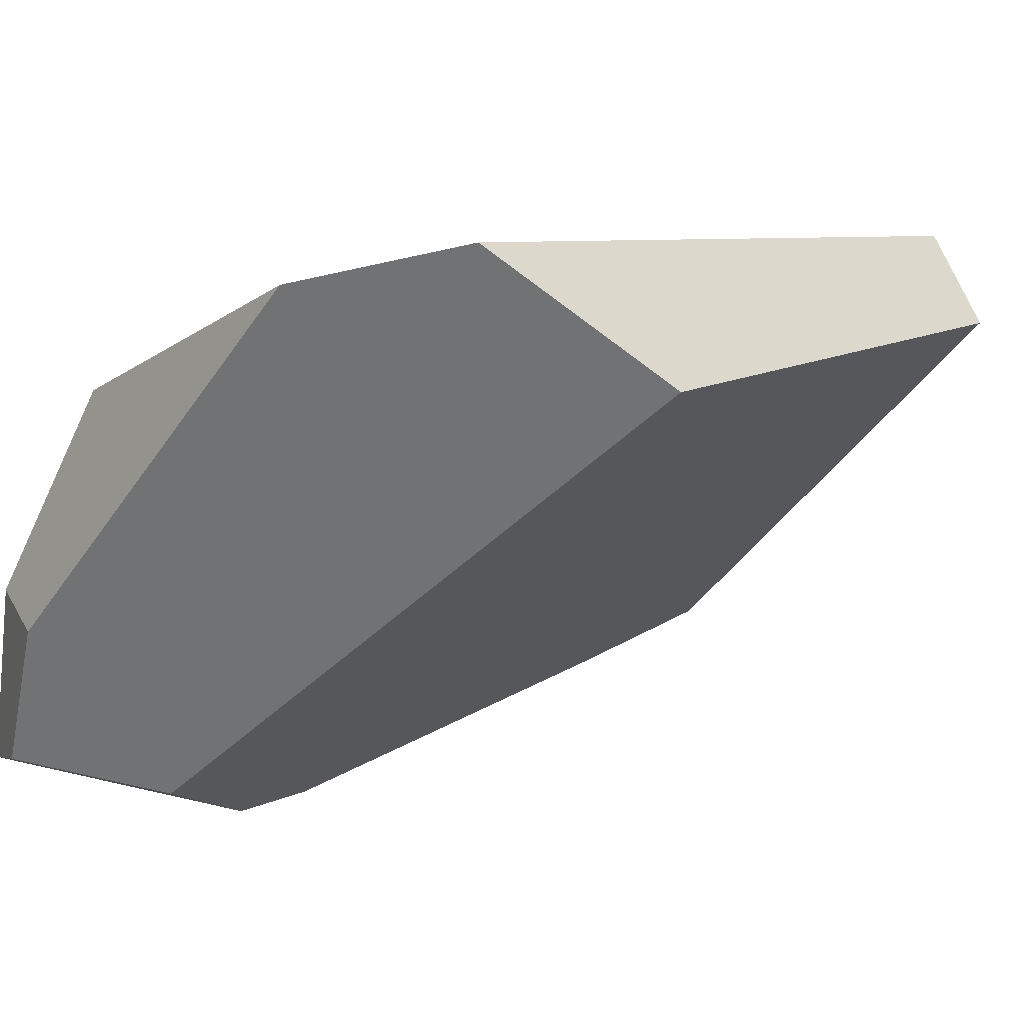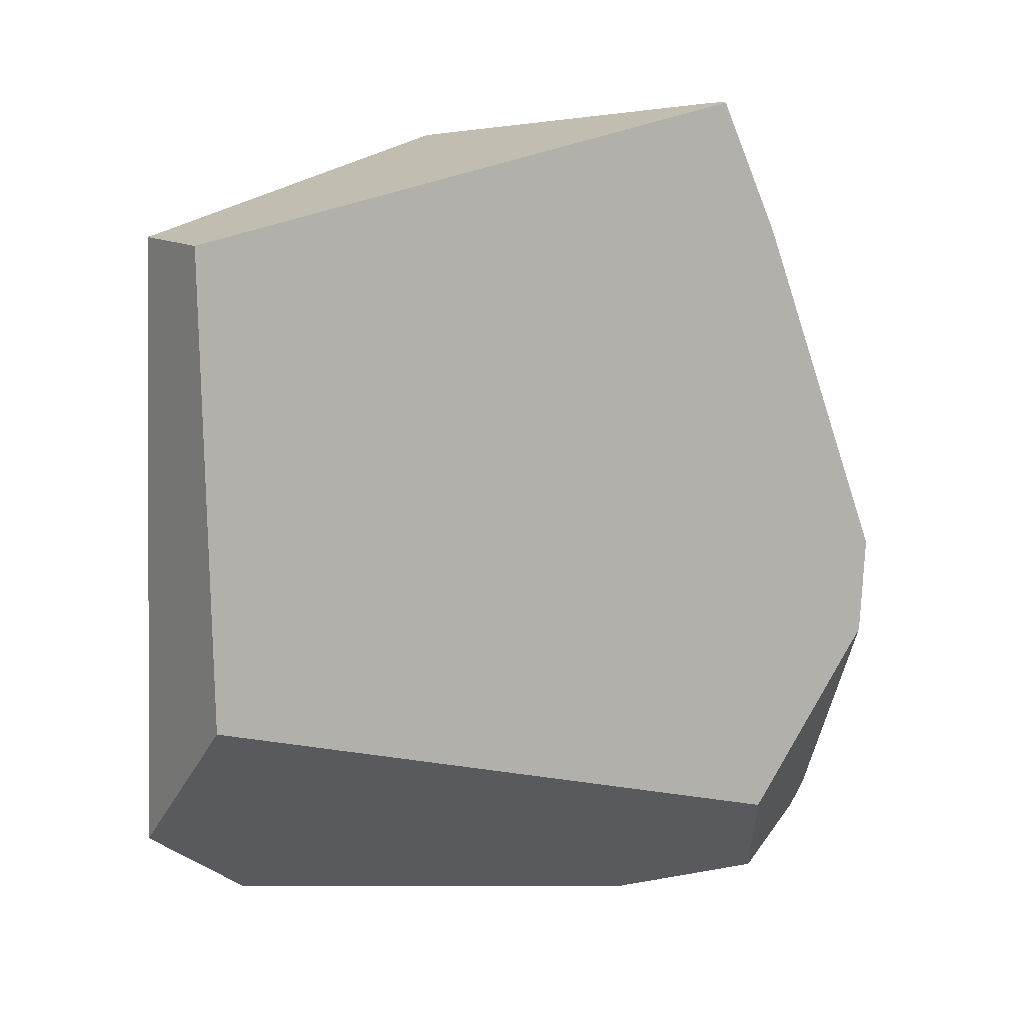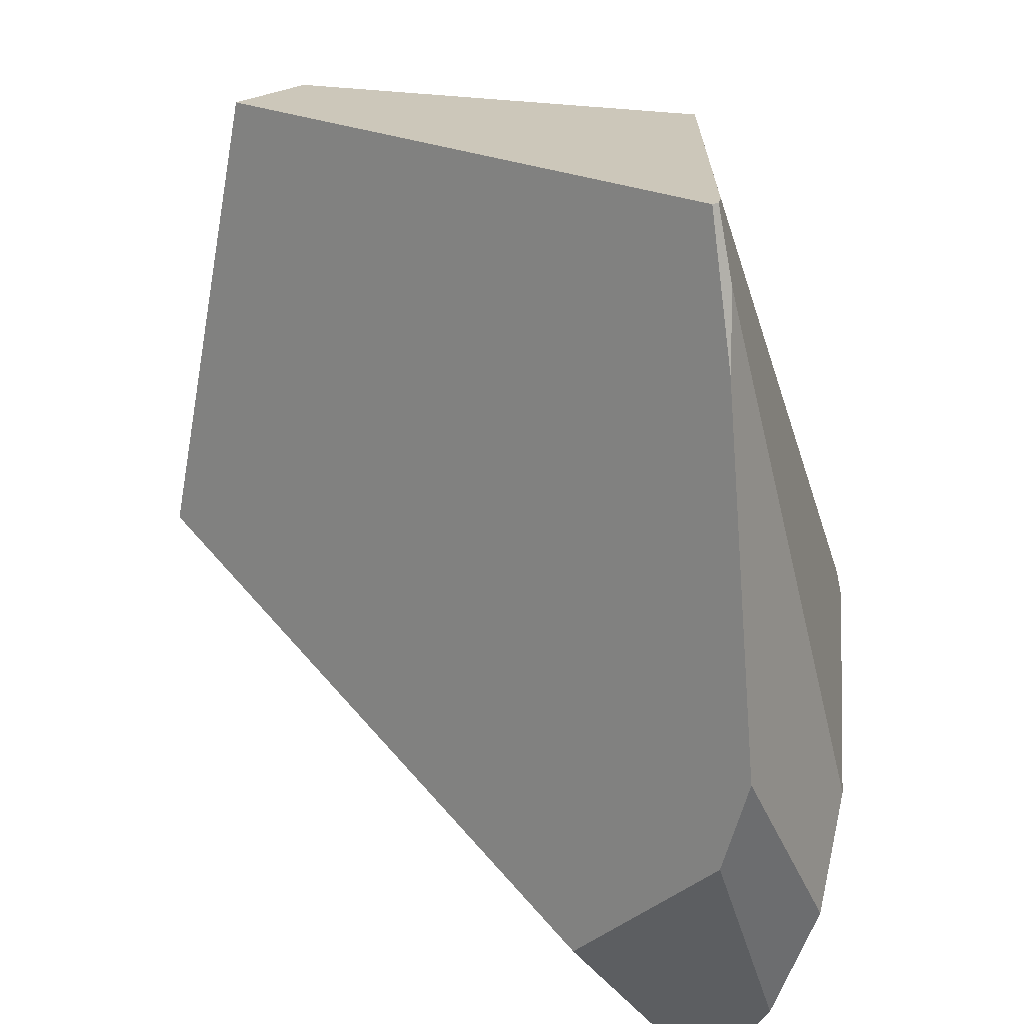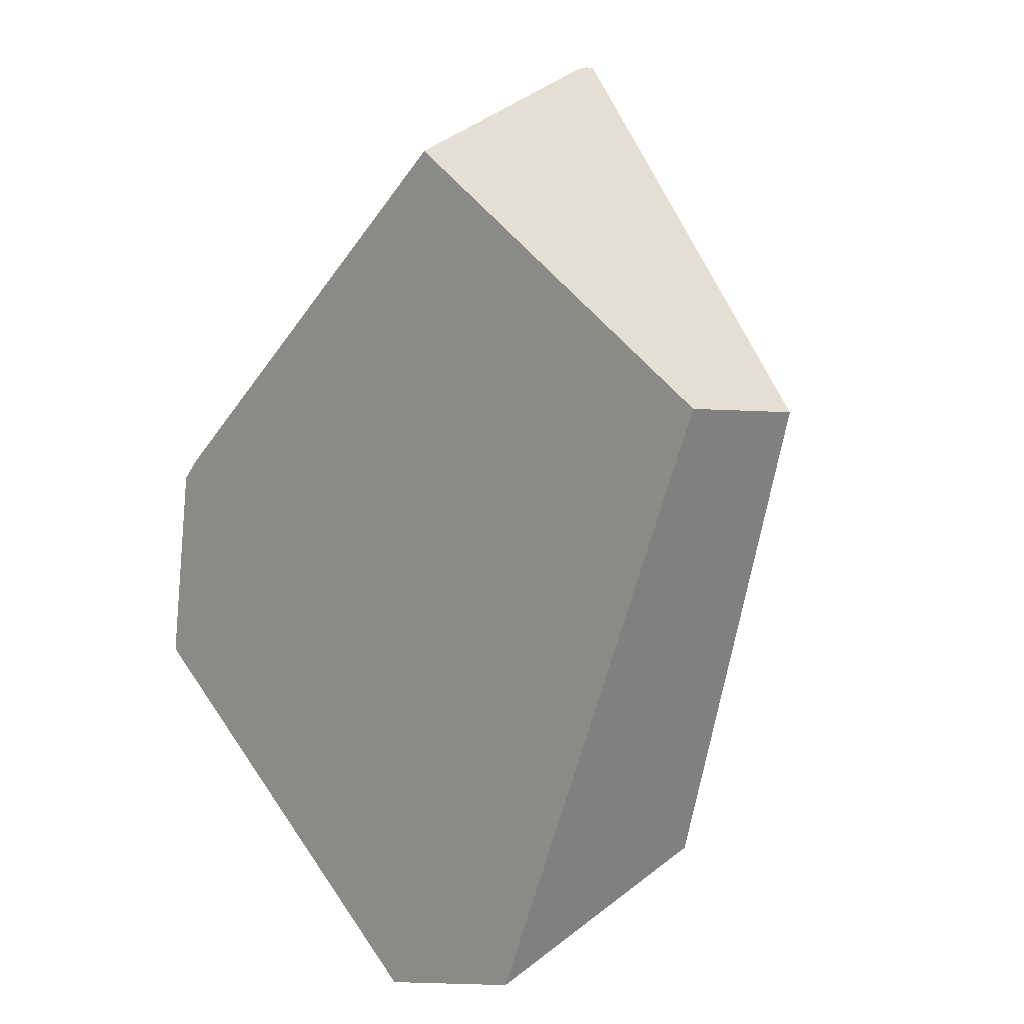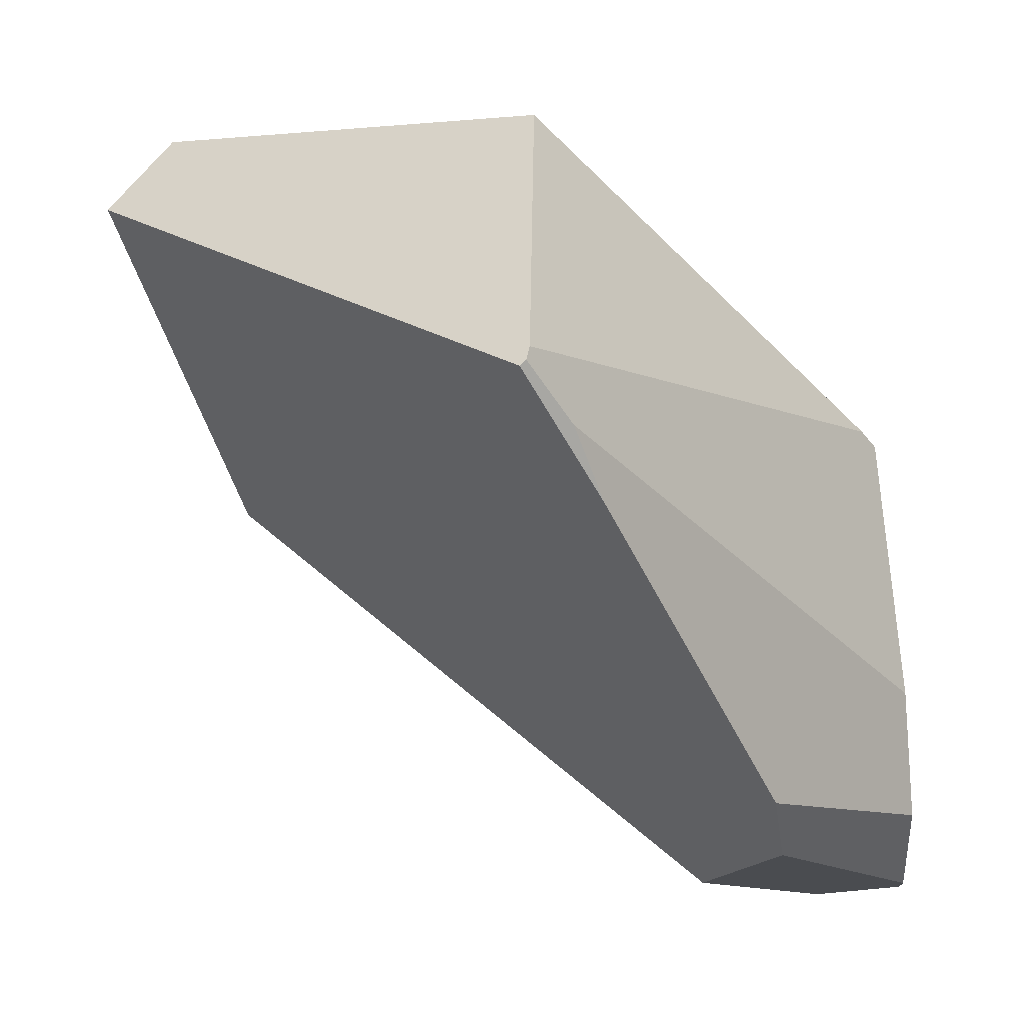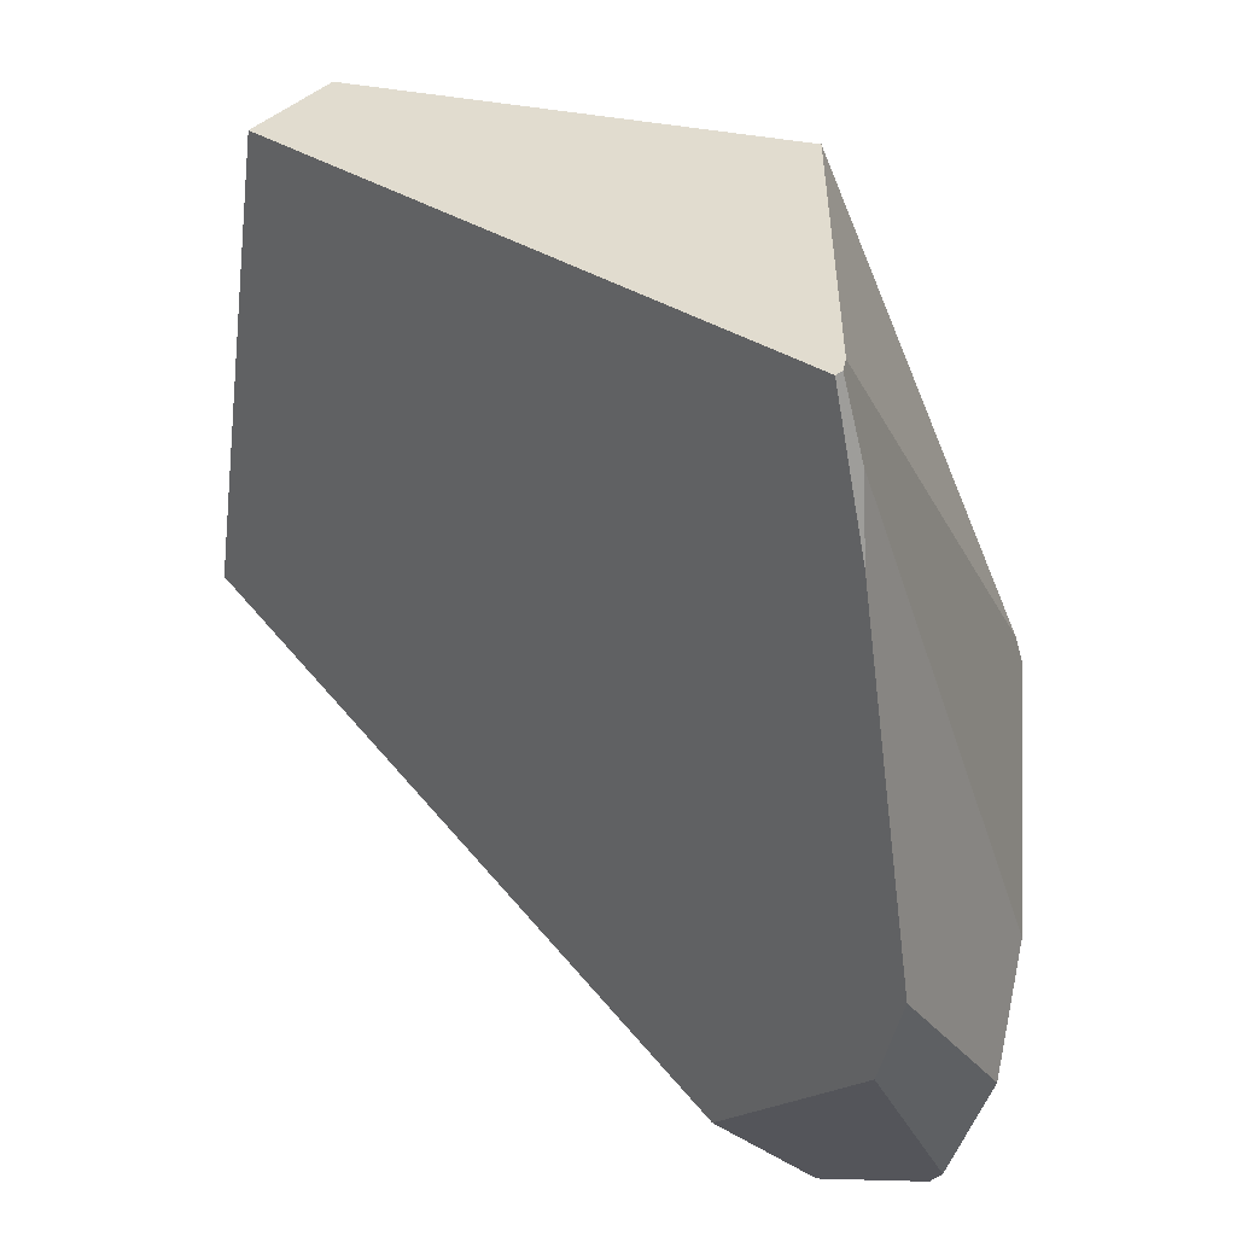
<metadata>
{"format":"obj","ext":"obj","renderer":"f3d","projection":"perspective","resolution":1024,"background":"white","views":[{"elev":16.0,"azim":31.7,"up":"+Z"},{"elev":-0.6,"azim":107.6,"up":"+Y"},{"elev":-65.2,"azim":159.8,"up":"+Z"},{"elev":23.1,"azim":28.5,"up":"+Y"},{"elev":-42.1,"azim":-177.6,"up":"+Z"},{"elev":-50.6,"azim":162.9,"up":"+Z"}]}
</metadata>
<code>
g  Instance
v 1.137 -50.3 -0.4107
v 1.117 -50.29 -0.3929
v 2.592 -50.94 1.073
v 2.592 -50.94 1.073
v 1.117 -50.29 -0.3929
v 2.38 -50.88 1.349
v 2.38 -50.88 1.349
v 1.117 -50.29 -0.3929
v 1.09 -50.35 0.7862
v 1.09 -50.35 0.7862
v 1.117 -50.29 -0.3929
v 1.107 -50.29 -0.3381
v 1.09 -50.35 0.7862
v 1.107 -50.29 -0.3381
v -0.03148 -51.75 0.6782
v -0.146 -52.49 -0.4699
v -0.1293 -52.18 -0.1784
v 0.3695 -51.93 -0.806
v 0.3695 -51.93 -0.806
v -0.1293 -52.18 -0.1784
v 0.9022 -50.75 -0.5407
v 0.9022 -50.75 -0.5407
v -0.1293 -52.18 -0.1784
v 0.9854 -50.51 -0.4454
v 0.5746 -52.97 -0.4124
v 0.135 -53.26 -0.2789
v 0.3339 -52.28 -0.7714
v 0.3339 -52.28 -0.7714
v 0.135 -53.26 -0.2789
v -0.1466 -52.94 -0.4531
v -0.1466 -52.94 -0.4531
v 0.135 -53.26 -0.2789
v -0.1442 -53.04 -0.4026
v -0.08229 -51.83 0.6767
v -0.1293 -52.18 -0.1784
v -0.07691 -52.52 0.8186
v -0.07691 -52.52 0.8186
v -0.1293 -52.18 -0.1784
v -0.1116 -52.98 0.2004
v -0.1116 -52.98 0.2004
v -0.1293 -52.18 -0.1784
v -0.1442 -53.04 -0.4026
v -0.1442 -53.04 -0.4026
v -0.1293 -52.18 -0.1784
v -0.1466 -52.94 -0.4531
v -0.1466 -52.94 -0.4531
v -0.1293 -52.18 -0.1784
v -0.146 -52.49 -0.4699
v 0.3209 -53.35 0.23
v 0.135 -53.26 -0.2789
v 1.312 -53.27 1.461
v 1.312 -53.27 1.461
v 0.135 -53.26 -0.2789
v 1.851 -53.02 1.601
v 1.851 -53.02 1.601
v 0.135 -53.26 -0.2789
v 2.299 -52.59 1.123
v 2.299 -52.59 1.123
v 0.135 -53.26 -0.2789
v 0.5746 -52.97 -0.4124
v 1.09 -50.35 0.7862
v -0.03148 -51.75 0.6782
v 2.38 -50.88 1.349
v 2.38 -50.88 1.349
v -0.03148 -51.75 0.6782
v 1.851 -53.02 1.601
v 1.851 -53.02 1.601
v -0.03148 -51.75 0.6782
v 1.312 -53.27 1.461
v 1.312 -53.27 1.461
v -0.03148 -51.75 0.6782
v -0.07691 -52.52 0.8186
v -0.07691 -52.52 0.8186
v -0.03148 -51.75 0.6782
v -0.08229 -51.83 0.6767
v -0.07691 -52.52 0.8186
v -0.1116 -52.98 0.2004
v 1.312 -53.27 1.461
v 1.312 -53.27 1.461
v -0.1116 -52.98 0.2004
v 0.3209 -53.35 0.23
v 2.299 -52.59 1.123
v 0.5746 -52.97 -0.4124
v 2.592 -50.94 1.073
v 2.592 -50.94 1.073
v 0.5746 -52.97 -0.4124
v 1.137 -50.3 -0.4107
v 1.137 -50.3 -0.4107
v 0.5746 -52.97 -0.4124
v 0.9022 -50.75 -0.5407
v 0.9022 -50.75 -0.5407
v 0.5746 -52.97 -0.4124
v 0.3695 -51.93 -0.806
v 0.3695 -51.93 -0.806
v 0.5746 -52.97 -0.4124
v 0.3339 -52.28 -0.7714
v 0.9854 -50.51 -0.4454
v 1.117 -50.29 -0.3929
v 0.9022 -50.75 -0.5407
v 0.9022 -50.75 -0.5407
v 1.117 -50.29 -0.3929
v 1.137 -50.3 -0.4107
v 2.299 -52.59 1.123
v 2.592 -50.94 1.073
v 1.851 -53.02 1.601
v 1.851 -53.02 1.601
v 2.592 -50.94 1.073
v 2.38 -50.88 1.349
v -0.03148 -51.75 0.6782
v 1.107 -50.29 -0.3381
v -0.08229 -51.83 0.6767
v -0.08229 -51.83 0.6767
v 1.107 -50.29 -0.3381
v -0.1293 -52.18 -0.1784
v -0.1293 -52.18 -0.1784
v 1.107 -50.29 -0.3381
v 0.9854 -50.51 -0.4454
v 0.9854 -50.51 -0.4454
v 1.107 -50.29 -0.3381
v 1.117 -50.29 -0.3929
v -0.1466 -52.94 -0.4531
v -0.146 -52.49 -0.4699
v 0.3339 -52.28 -0.7714
v 0.3339 -52.28 -0.7714
v -0.146 -52.49 -0.4699
v 0.3695 -51.93 -0.806
v 0.135 -53.26 -0.2789
v 0.3209 -53.35 0.23
v -0.1442 -53.04 -0.4026
v -0.1442 -53.04 -0.4026
v 0.3209 -53.35 0.23
v -0.1116 -52.98 0.2004
f 1 2 3
f 4 5 6
f 7 8 9
f 10 11 12
f 13 14 15
f 16 17 18
f 19 20 21
f 22 23 24
f 25 26 27
f 28 29 30
f 31 32 33
f 34 35 36
f 37 38 39
f 40 41 42
f 43 44 45
f 46 47 48
f 49 50 51
f 52 53 54
f 55 56 57
f 58 59 60
f 61 62 63
f 64 65 66
f 67 68 69
f 70 71 72
f 73 74 75
f 76 77 78
f 79 80 81
f 82 83 84
f 85 86 87
f 88 89 90
f 91 92 93
f 94 95 96
f 97 98 99
f 100 101 102
f 103 104 105
f 106 107 108
f 109 110 111
f 112 113 114
f 115 116 117
f 118 119 120
f 121 122 123
f 124 125 126
f 127 128 129
f 130 131 132

</code>
